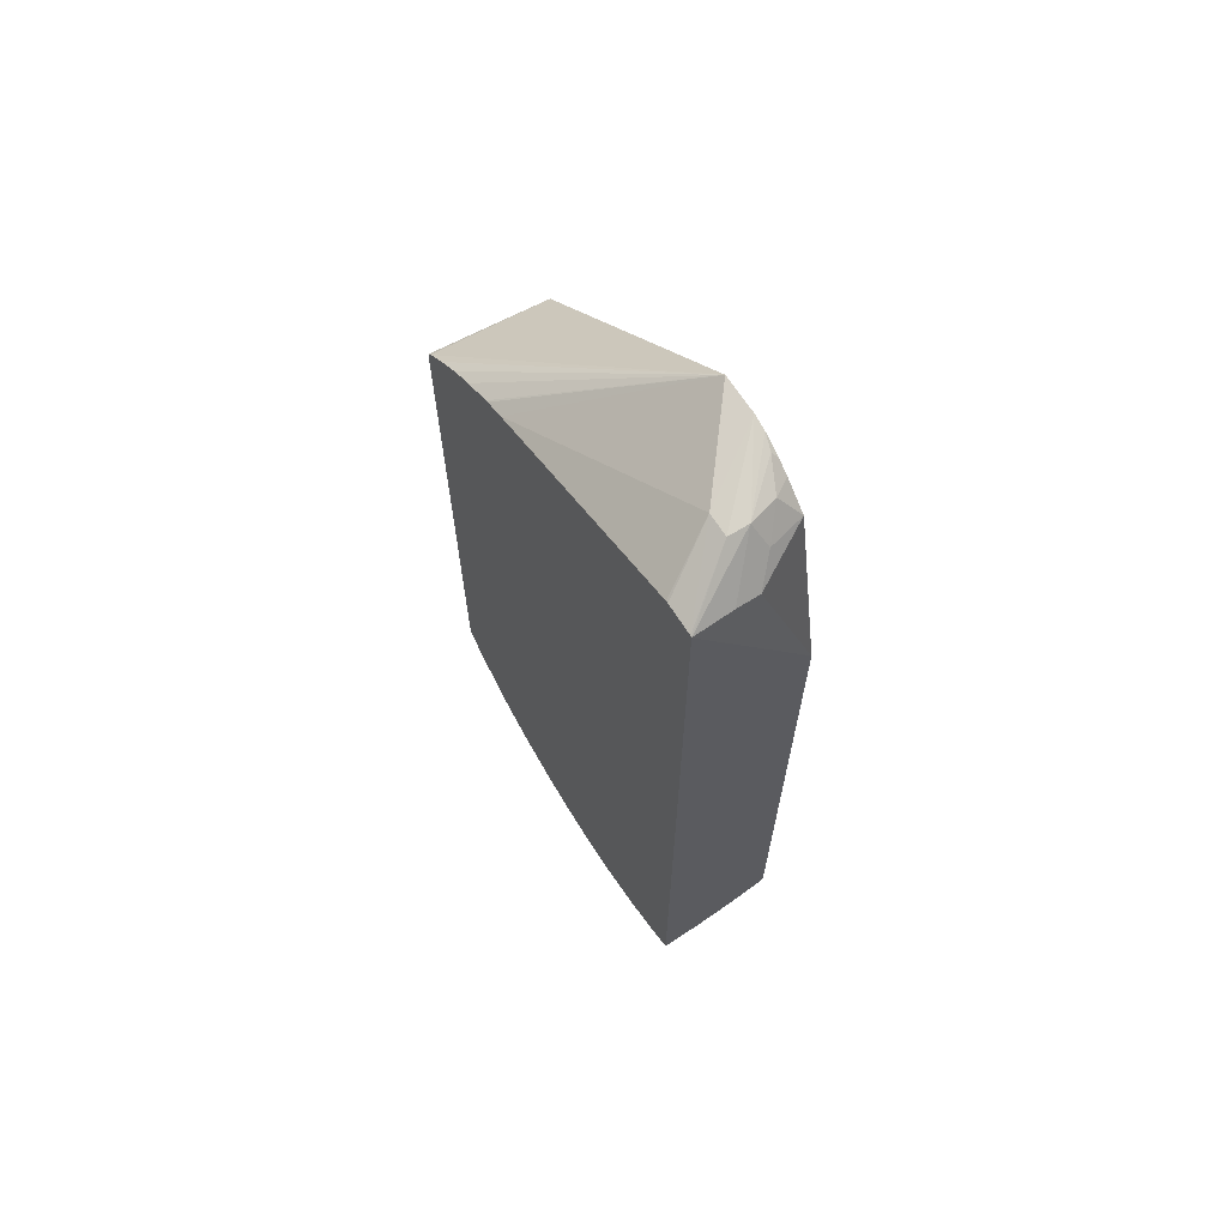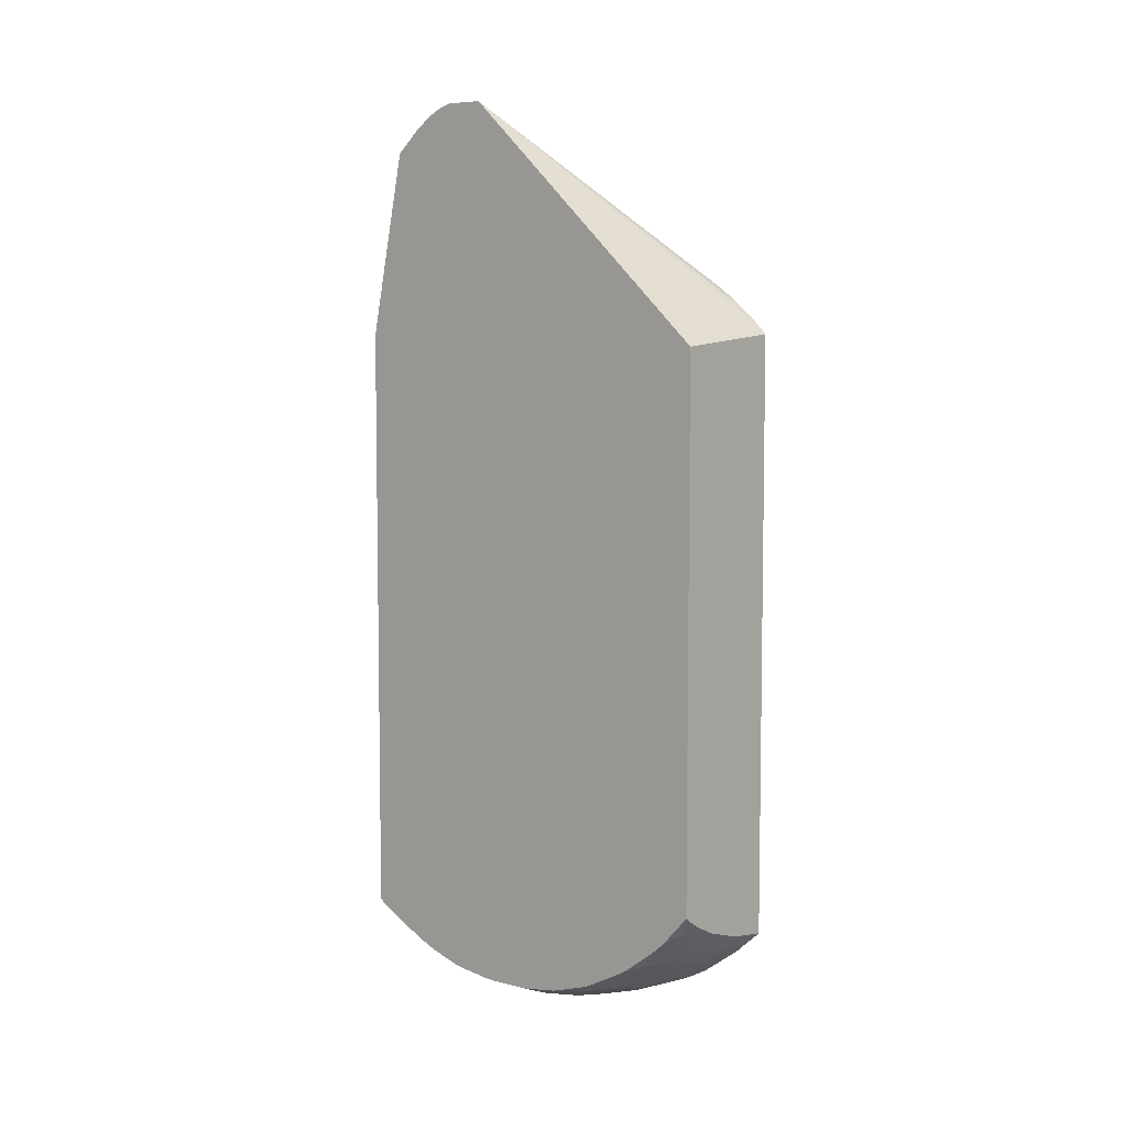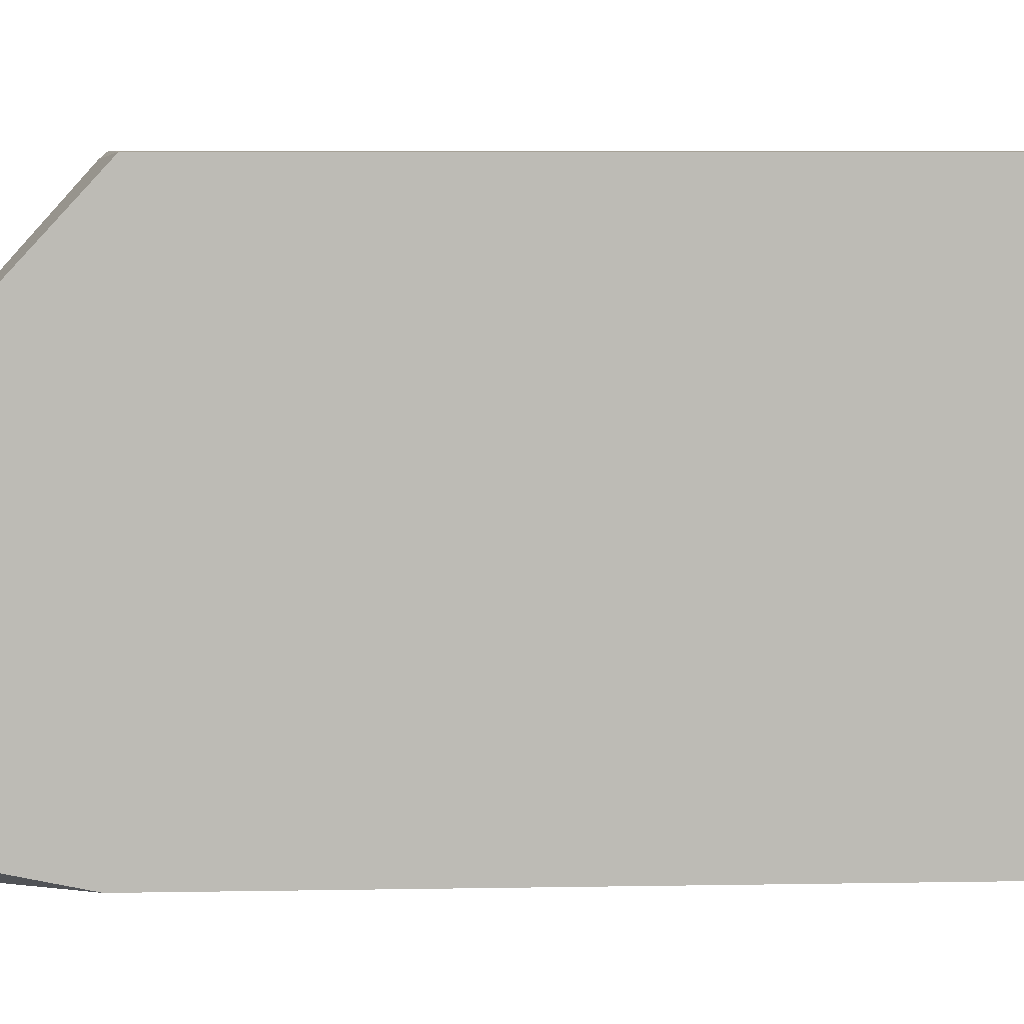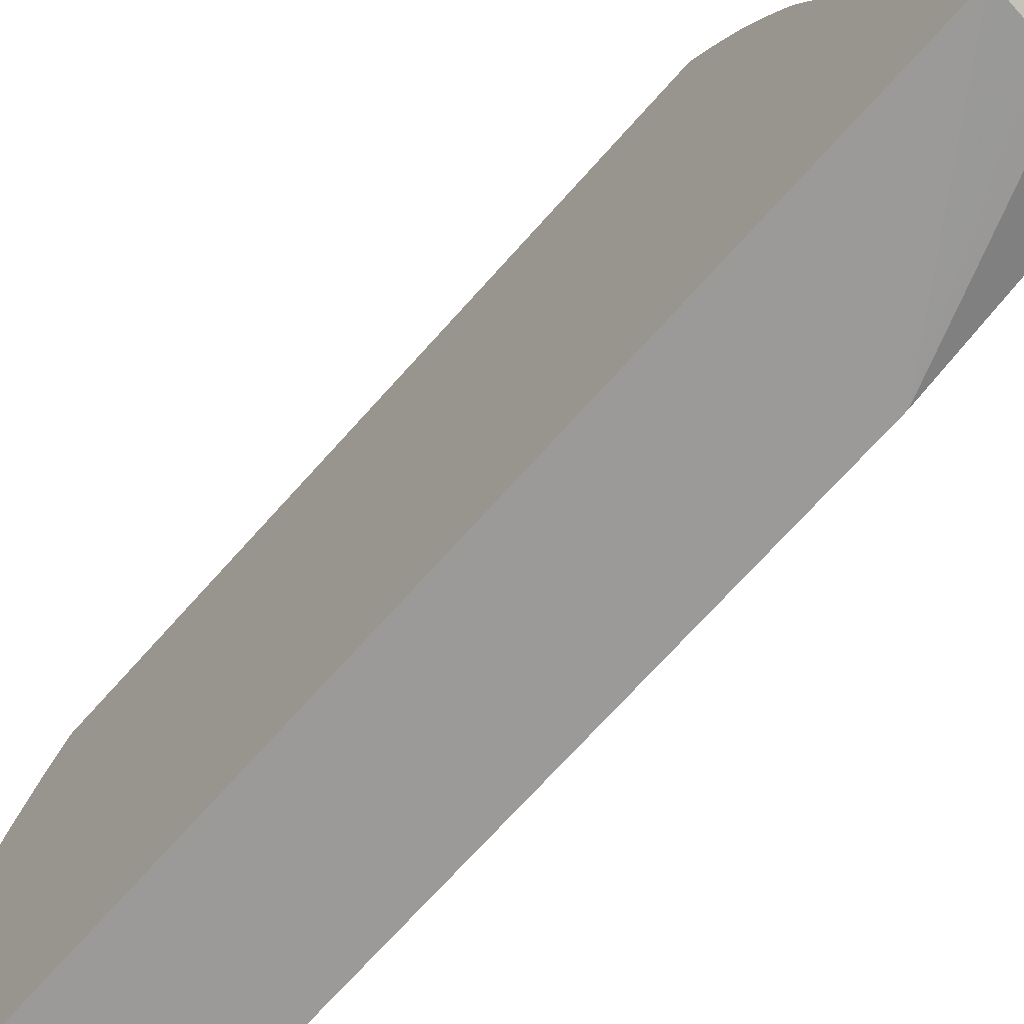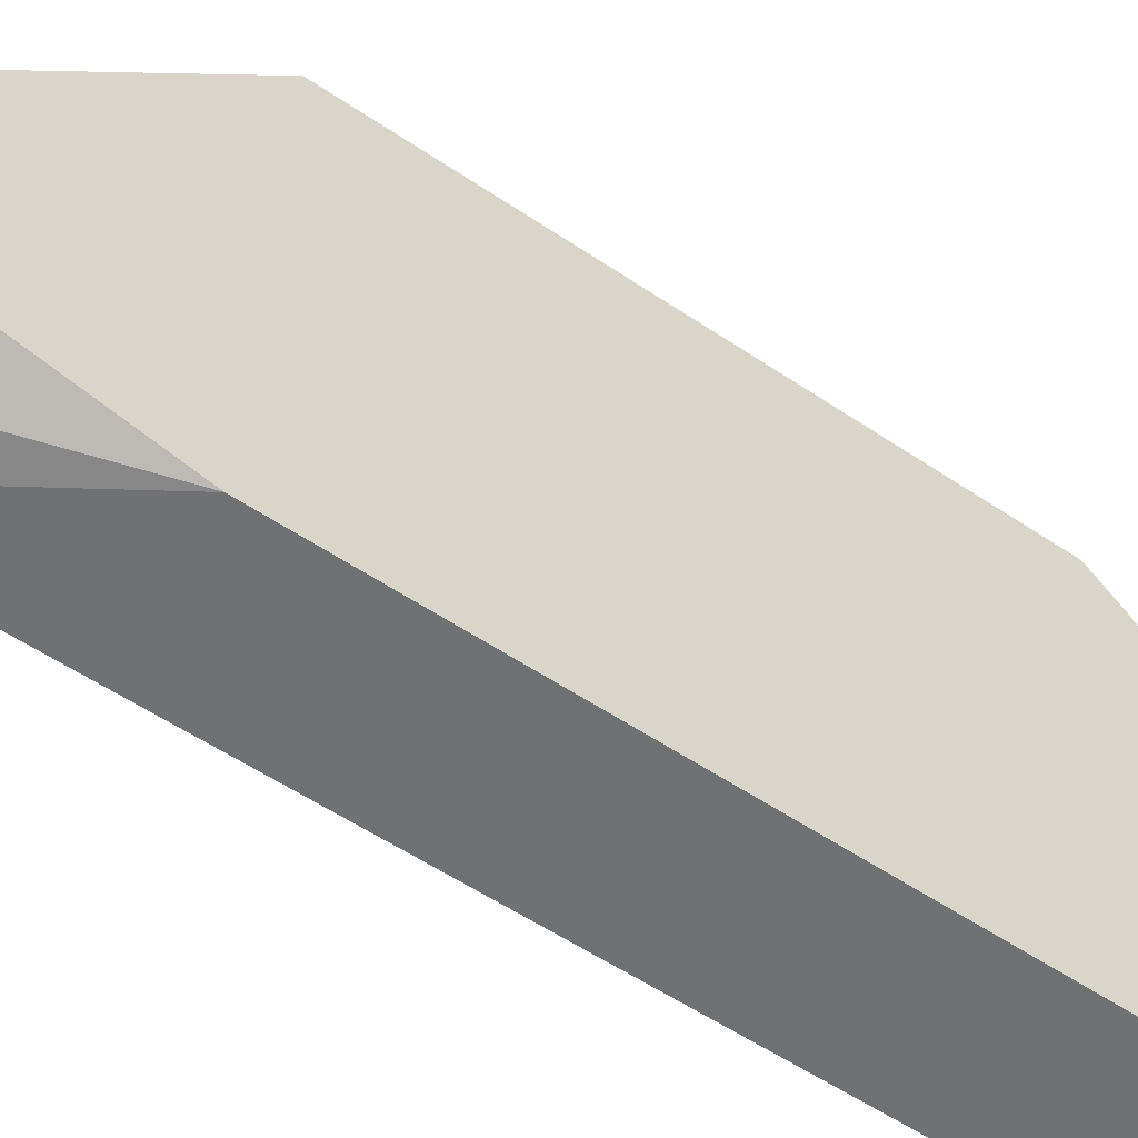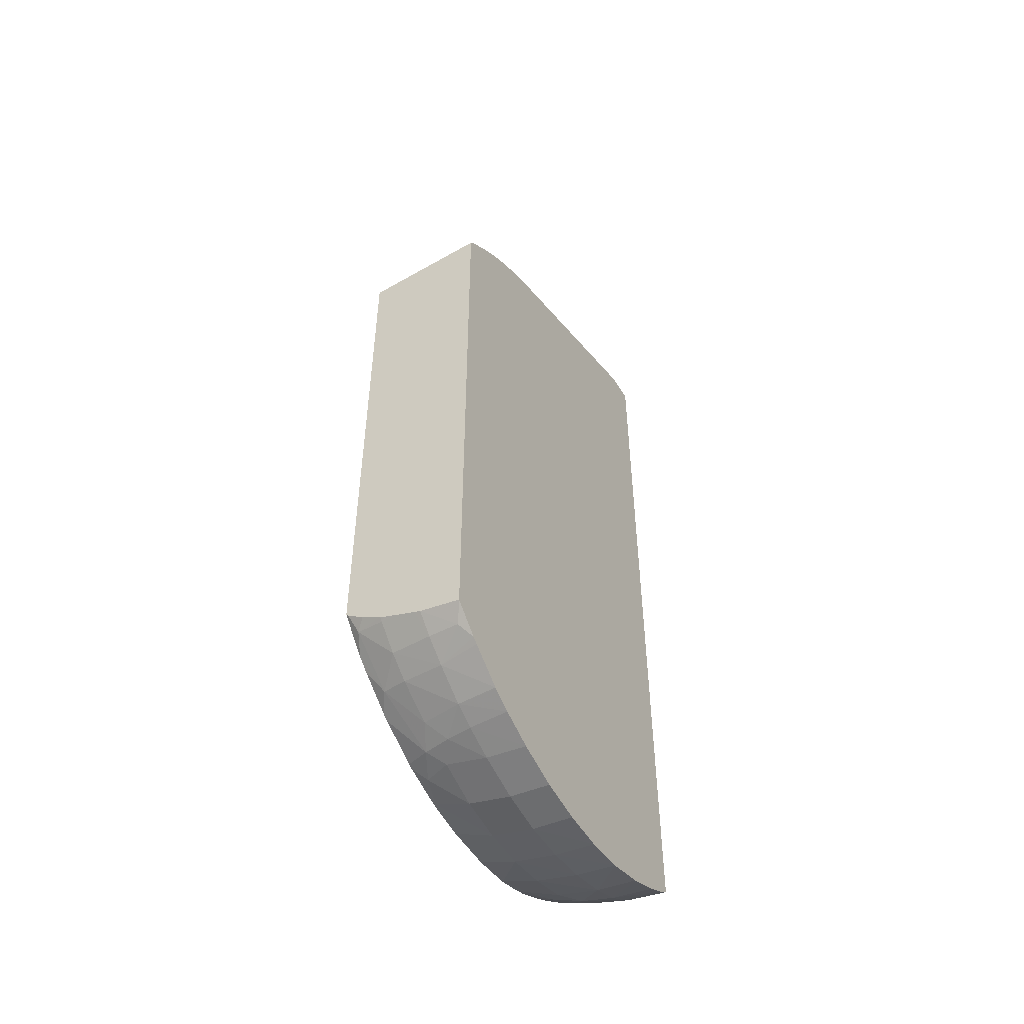
<metadata>
{"format":"obj","ext":"obj","renderer":"f3d","projection":"perspective","resolution":1024,"background":"white","views":[{"elev":65.7,"azim":148.2,"up":"+Y"},{"elev":6.1,"azim":-50.1,"up":"+Y"},{"elev":6.2,"azim":-93.4,"up":"+Z"},{"elev":-69.3,"azim":138.5,"up":"+Z"},{"elev":-55.1,"azim":-125.6,"up":"+Z"},{"elev":-49.5,"azim":29.3,"up":"+Y"}]}
</metadata>
<code>
v 0.001633 -0.00559 0.0117
v 0.001633 -0.00544 0.01158
v -0.001584 -0.005919 0.0117
v 0.001633 -0.02119 0.0117
v 0.001633 -0.004923 0.01099
v -0.001584 0.0004545 0.004835
v -0.001584 -0.02006 0.0117
v 0.0005673 -0.02103 0.0117
v 0.00138 -0.02154 0.01133
v 0.001633 -0.02121 0.01168
v 0.001633 -0.004876 0.01093
v 0.001633 -0.003559 0.008899
v 0.001633 -0.003519 0.00882
v 0.001633 -0.003279 0.008251
v 0.0001832 9.87e-05 0.002633
v -0.001584 0.0004806 0.003814
v 0.001633 -0.004434 0.01037
v 0.001633 -0.004017 0.009715
v 0.001633 -0.003979 0.009648
v -0.001584 -0.02087 0.01098
v -0.001521 -0.02012 0.0117
v 0.0003938 -0.02098 0.0117
v 0.0005673 -0.02148 0.01126
v 0.001633 -0.02181 0.01101
v 0.0005673 -0.02194 0.01069
v 0.001633 -0.0007505 0.001846
v 0.0001832 9.87e-05 0.002041
v 0.001633 -0.0007339 0.001775
v 0.001633 -0.0007244 0.0009864
v -0.001584 0.0003739 0.003429
v -0.0003565 9.87e-05 0.002041
v -0.001349 -0.02057 0.01146
v -0.001584 -0.02114 0.01067
v -0.001256 -0.02163 0.01031
v -0.001091 -0.0204 0.0117
v -0.0001162 -0.02081 0.0117
v -0.0005674 -0.02132 0.01107
v 0.001633 -0.02192 0.01087
v 0.0005673 -0.02251 0.009869
v 0.001633 -0.02256 0.009976
v -0.0005674 -0.02177 0.0105
v 0.001633 -0.0007529 0.0009474
v -0.001466 0.0002624 0.003039
v -0.001584 9.87e-05 0.002927
v -0.0005923 -0.0005204 0.001654
v -0.001113 -1.28e-05 0.002282
v 0.0005673 -0.0008763 0.001051
v -7.122e-05 -0.001028 0.001109
v -0.0005674 -0.02075 0.01163
v -0.0005674 -0.02066 0.0117
v -0.001584 -0.02182 0.009768
v -0.0005378 -0.02237 0.009576
v -0.0008964 -0.02263 0.008908
v -0.0004541 -0.02071 0.0117
v 0.001633 -0.02258 0.009941
v -0.0001395 -0.02274 0.009149
v 0.0005673 -0.02281 0.009302
v 0.001633 -0.02287 0.009409
v 0.001633 -0.003739 0.0009422
v 4.59e-05 -0.004456 0.0009422
v -6.304e-05 -0.004506 0.0009422
v -0.0002025 -0.004586 0.0009422
v -0.0007239 -0.004907 0.0009422
v -0.001423 -0.005414 0.0009422
v -0.001584 -0.005568 0.0009422
v -0.001584 -0.0001338 0.002596
v -0.001584 -0.0007031 0.001952
v -0.001584 -0.0219 0.009634
v -0.001286 -0.02277 0.008151
v -0.0005378 -0.02288 0.008522
v -0.001584 -0.02246 0.00857
v -0.001584 -0.02252 0.008432
v 0.0005673 -0.02313 0.008513
v 0.001633 -0.02324 0.008513
v 0.001633 -0.02242 0.0009422
v -0.001584 -0.02153 0.0009422
v -0.001584 -0.02284 0.007377
v -0.001529 -0.02287 0.007377
v -0.0005674 -0.02324 0.007377
v 0.0005673 -0.02349 0.007377
v 0.001633 -0.02326 0.008442
v 0.001633 -0.02262 0.00128
v 0.0005673 -0.02256 0.001382
v 0.0005326 -0.02227 0.0009422
v -0.001394 -0.02164 0.0009422
v -0.001584 -0.02163 0.001062
v -0.001584 -0.02288 0.007175
v -0.001584 -0.02301 0.006316
v -0.0005674 -0.02341 0.006244
v 0.0005673 -0.02366 0.006244
v 0.001633 -0.02357 0.007377
v 0.001633 -0.02291 0.001848
v 0.0005673 -0.02287 0.001949
v -0.0005724 -0.02196 0.0009422
v -0.000222 -0.02206 0.0009422
v -0.0002327 -0.02278 0.002115
v -0.001248 -0.02171 0.0009422
v -0.001365 -0.02169 0.0009759
v -0.001584 -0.02182 0.001397
v -0.001584 -0.02302 0.005264
v -0.001584 -0.02302 0.005057
v -0.0005674 -0.02343 0.005108
v 0.0005673 -0.02366 0.005108
v 0.001633 -0.02375 0.005108
v 0.001633 -0.02373 0.006244
v 0.001633 -0.02329 0.002784
v 0.001633 -0.02331 0.002838
v 0.0005673 -0.02321 0.002838
v -0.0005935 -0.02244 0.001723
v -0.0005935 -0.02292 0.002811
v -0.0009893 -0.02265 0.002415
v -0.001584 -0.02205 0.001818
v -0.001584 -0.02289 0.003997
v 0.0005673 -0.0235 0.003974
v -0.001558 -0.0229 0.003974
v -0.0005674 -0.02326 0.003974
v 0.001633 -0.02362 0.003974
v 0.001633 -0.0236 0.003903
v -0.00133 -0.02279 0.003171
v -0.001584 -0.02257 0.002928
v -0.001584 -0.0225 0.002743
v -0.001584 -0.02289 0.003974
v -0.001584 -0.02274 0.003427
f 108 117 114
f 108 114 116
f 107 118 108
f 83 93 96
f 94 96 109
f 85 97 98
f 94 109 98
f 94 98 97
f 36 49 37
f 39 55 40
f 3 77 72
f 3 72 71
f 3 71 68
f 1 3 7
f 103 117 104
f 108 118 117
f 1 54 36
f 1 36 22
f 4 9 10
f 5 11 6
f 6 12 13
f 1 10 24
f 1 24 38
f 1 38 40
f 1 40 55
f 1 55 58
f 6 18 19
f 6 19 12
f 7 20 21
f 103 114 117
f 1 105 104
f 1 104 117
f 20 33 34
f 20 34 32
f 21 32 35
f 1 13 12
f 59 95 94
f 59 94 97
f 75 82 83
f 59 85 76
f 110 116 119
f 111 119 120
f 69 78 79
f 2 6 3
f 3 6 16
f 3 16 30
f 57 74 58
f 59 75 84
f 31 46 43
f 31 42 47
f 31 47 48
f 59 84 95
f 3 86 99
f 3 99 112
f 1 18 17
f 1 17 11
f 96 108 110
f 3 123 122
f 3 122 113
f 34 51 53
f 34 53 52
f 36 54 49
f 3 30 44
f 3 44 66
f 27 42 31
f 30 31 43
f 25 41 39
f 80 90 91
f 30 43 44
f 31 45 46
f 73 79 80
f 25 37 41
f 42 60 61
f 42 61 62
f 82 92 93
f 82 93 83
f 96 110 111
f 73 80 74
f 89 101 102
f 89 102 90
f 39 58 55
f 42 59 60
f 42 62 63
f 42 63 64
f 42 64 65
f 89 100 101
f 49 54 50
f 1 19 18
f 1 117 118
f 53 68 71
f 53 71 72
f 53 72 69
f 98 112 99
f 101 113 102
f 102 114 103
f 32 49 50
f 32 50 35
f 24 25 38
f 25 39 40
f 25 40 38
f 3 76 86
f 1 12 19
f 80 91 81
f 80 89 90
f 3 101 100
f 3 100 88
f 3 66 67
f 27 29 42
f 74 80 81
f 39 57 58
f 96 111 109
f 98 109 111
f 32 34 37
f 32 37 49
f 33 51 34
f 1 14 13
f 34 41 37
f 6 13 14
f 3 112 121
f 3 121 120
f 1 42 29
f 1 29 28
f 1 75 59
f 3 67 65
f 1 58 74
f 1 74 81
f 45 48 67
f 45 67 46
f 98 111 112
f 39 52 56
f 39 56 57
f 34 52 41
f 3 51 33
f 3 33 20
f 53 69 70
f 53 70 56
f 1 22 8
f 1 8 4
f 1 4 10
f 1 59 42
f 43 46 44
f 44 46 66
f 102 113 115
f 102 115 116
f 93 106 107
f 93 107 108
f 93 108 96
f 8 22 23
f 51 68 53
f 52 53 56
f 9 23 25
f 9 25 24
f 1 118 107
f 1 107 106
f 1 106 92
f 15 28 29
f 15 29 27
f 16 27 31
f 3 113 101
f 16 31 30
f 20 32 21
f 1 28 26
f 1 26 14
f 59 97 85
f 23 37 25
f 23 36 37
f 1 35 50
f 1 50 54
f 1 11 5
f 1 5 2
f 2 5 6
f 1 92 82
f 3 65 76
f 1 21 35
f 1 81 91
f 1 82 75
f 3 88 87
f 3 87 77
f 1 2 3
f 31 48 45
f 1 7 21
f 1 91 105
f 115 122 119
f 59 63 62
f 59 62 61
f 59 61 60
f 59 76 65
f 59 65 64
f 59 64 63
f 79 89 80
f 42 65 47
f 119 123 120
f 119 122 123
f 77 87 78
f 86 98 99
f 88 100 89
f 90 103 104
f 110 119 111
f 108 116 110
f 111 120 121
f 90 104 105
f 69 79 70
f 90 102 103
f 92 106 93
f 83 94 95
f 83 95 84
f 85 98 86
f 83 96 94
f 75 83 84
f 76 85 86
f 8 23 9
f 9 24 10
f 3 20 7
f 4 8 9
f 22 36 23
f 78 89 79
f 69 72 77
f 70 79 73
f 69 77 78
f 14 26 15
f 15 27 16
f 15 26 28
f 56 70 73
f 56 73 57
f 57 73 74
f 6 11 17
f 6 17 18
f 115 119 116
f 102 116 114
f 3 68 51
f 111 121 112
f 39 41 52
f 90 105 91
f 6 14 15
f 6 15 16
f 78 88 89
f 113 122 115
f 46 67 66
f 47 65 48
f 48 65 67
f 78 87 88
f 3 120 123

</code>
